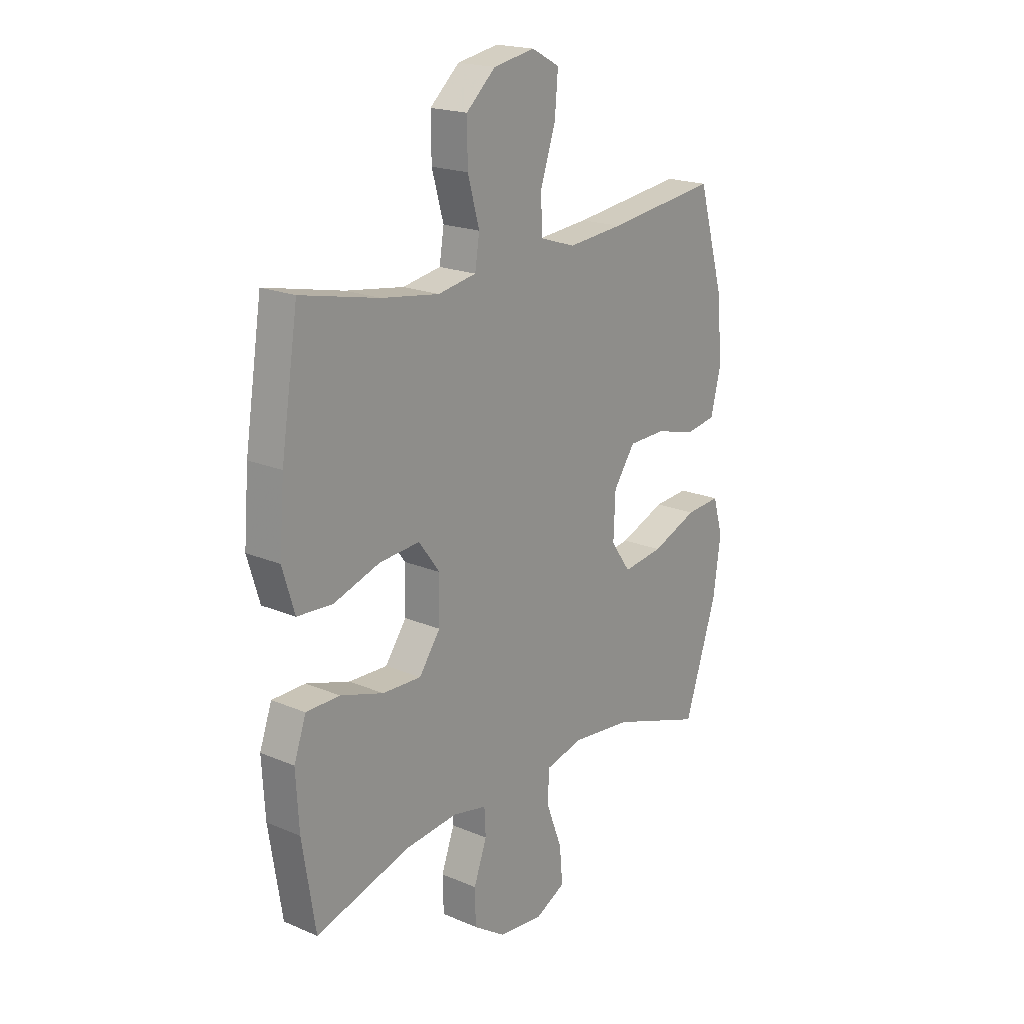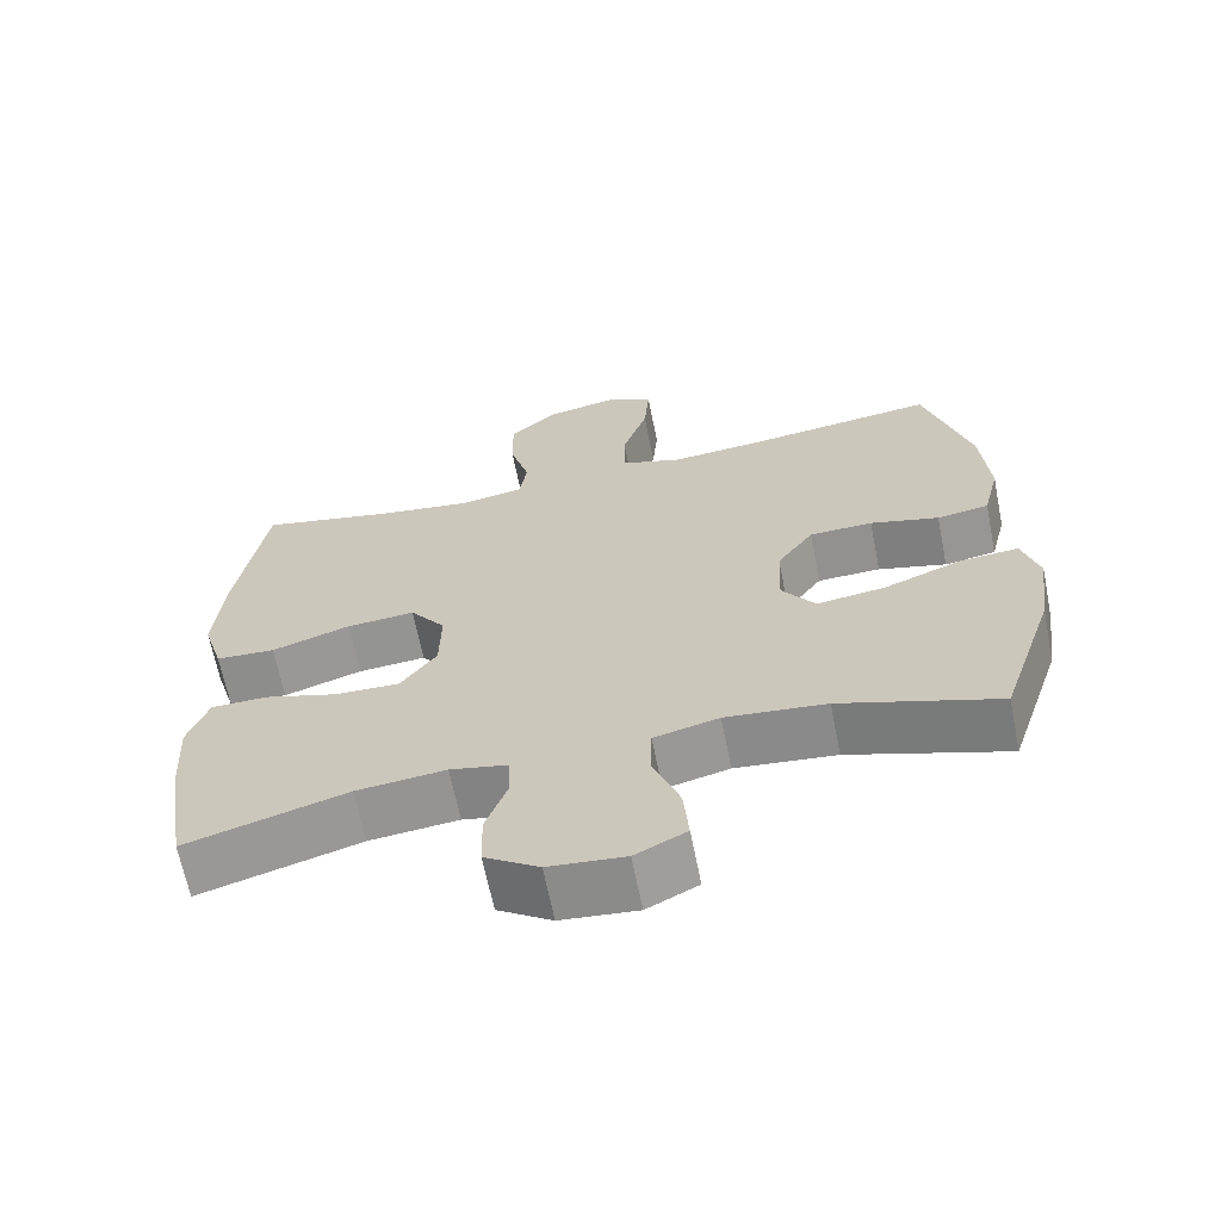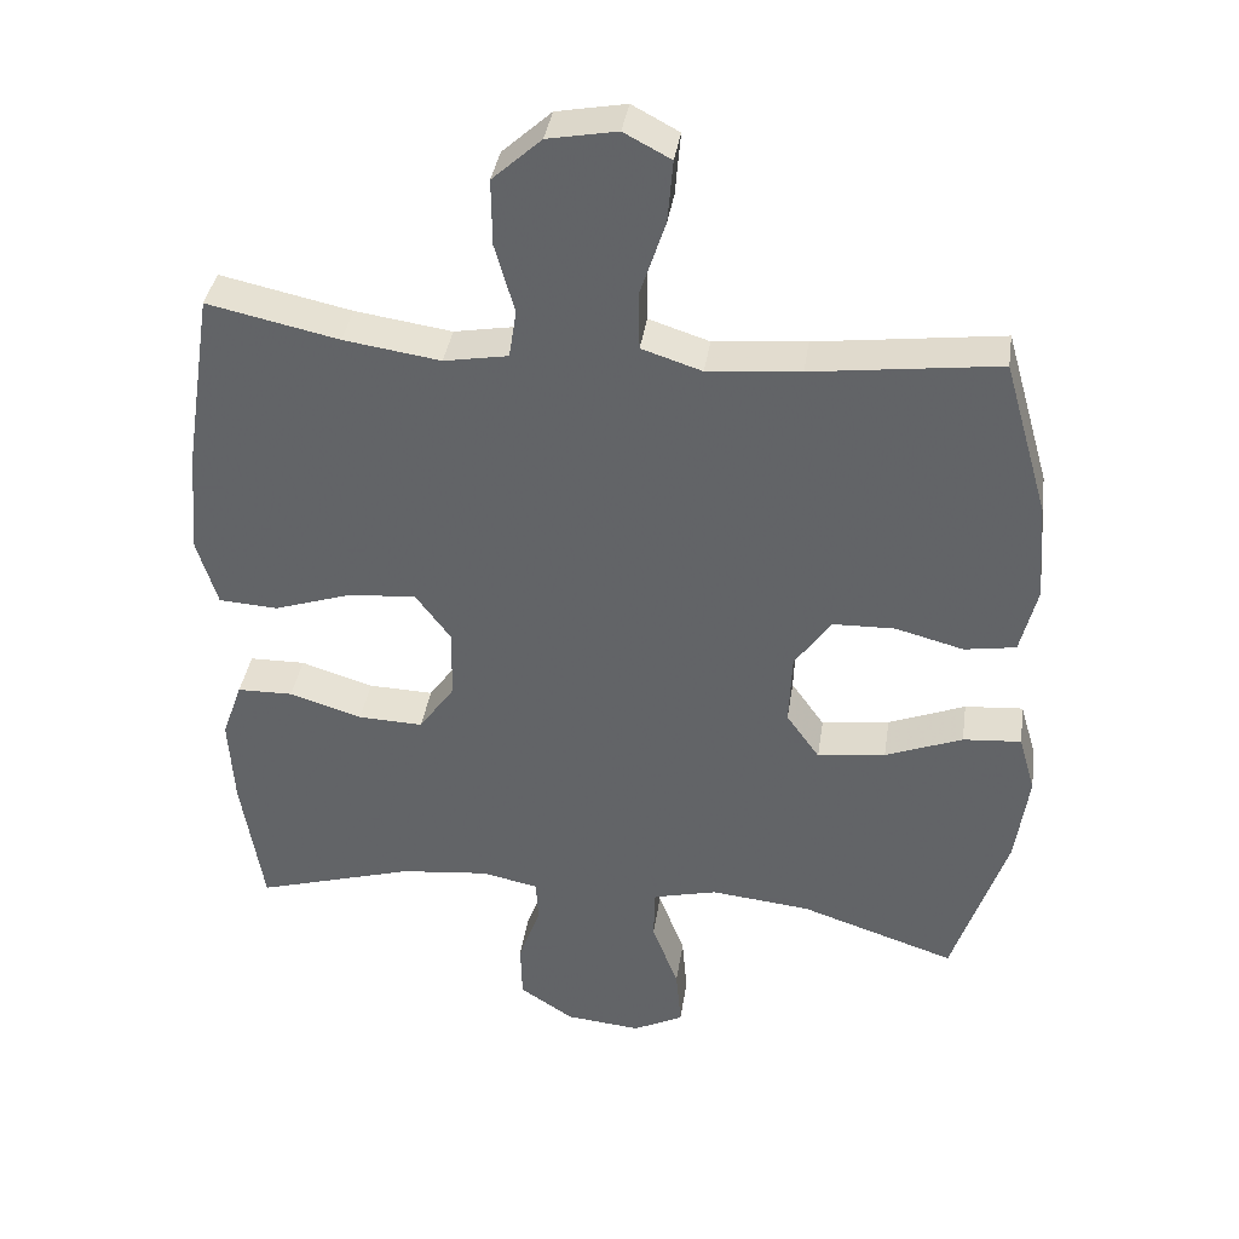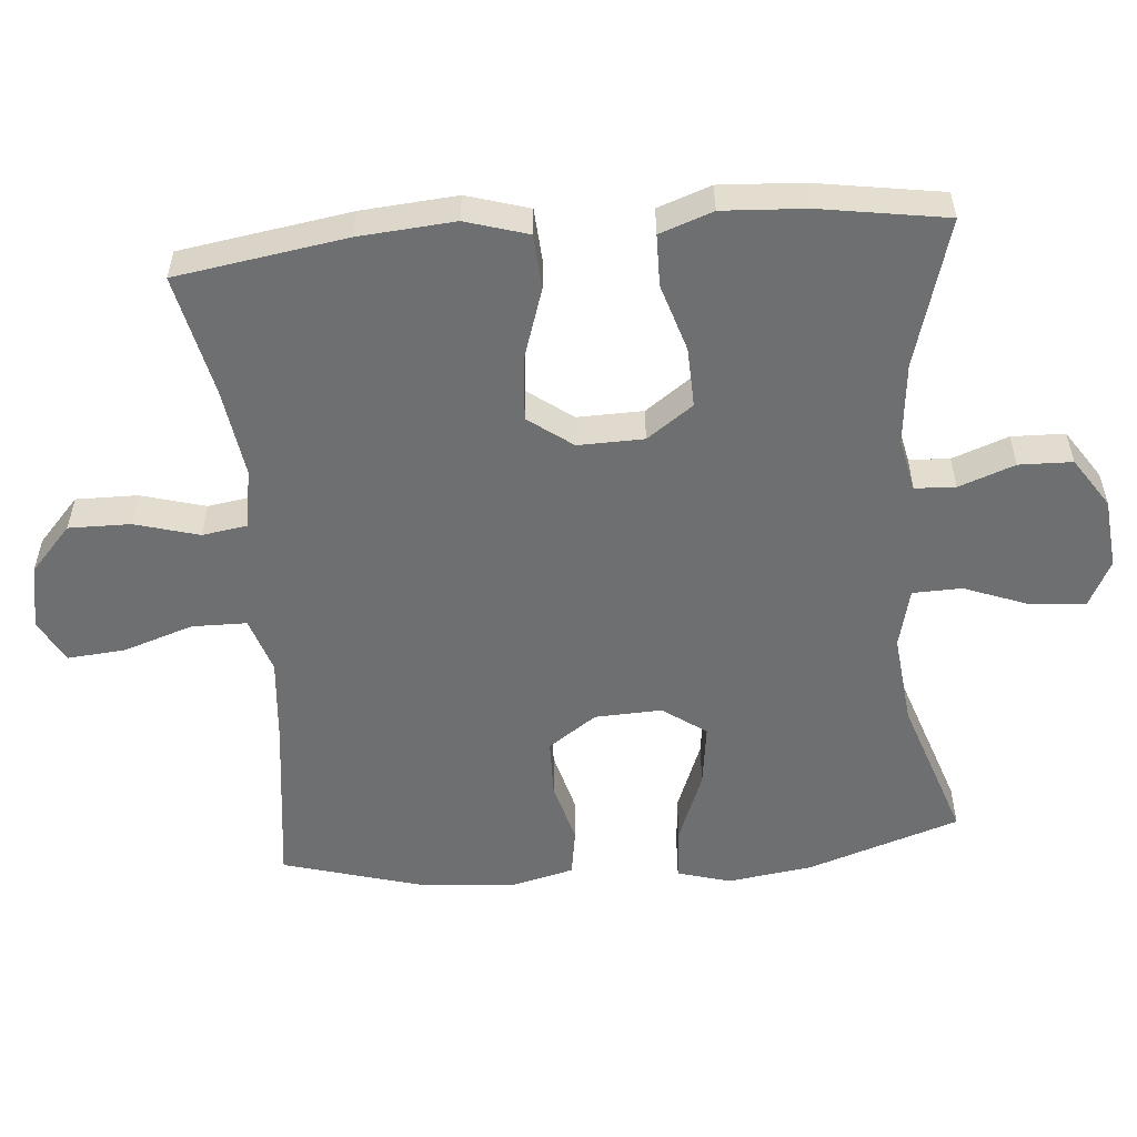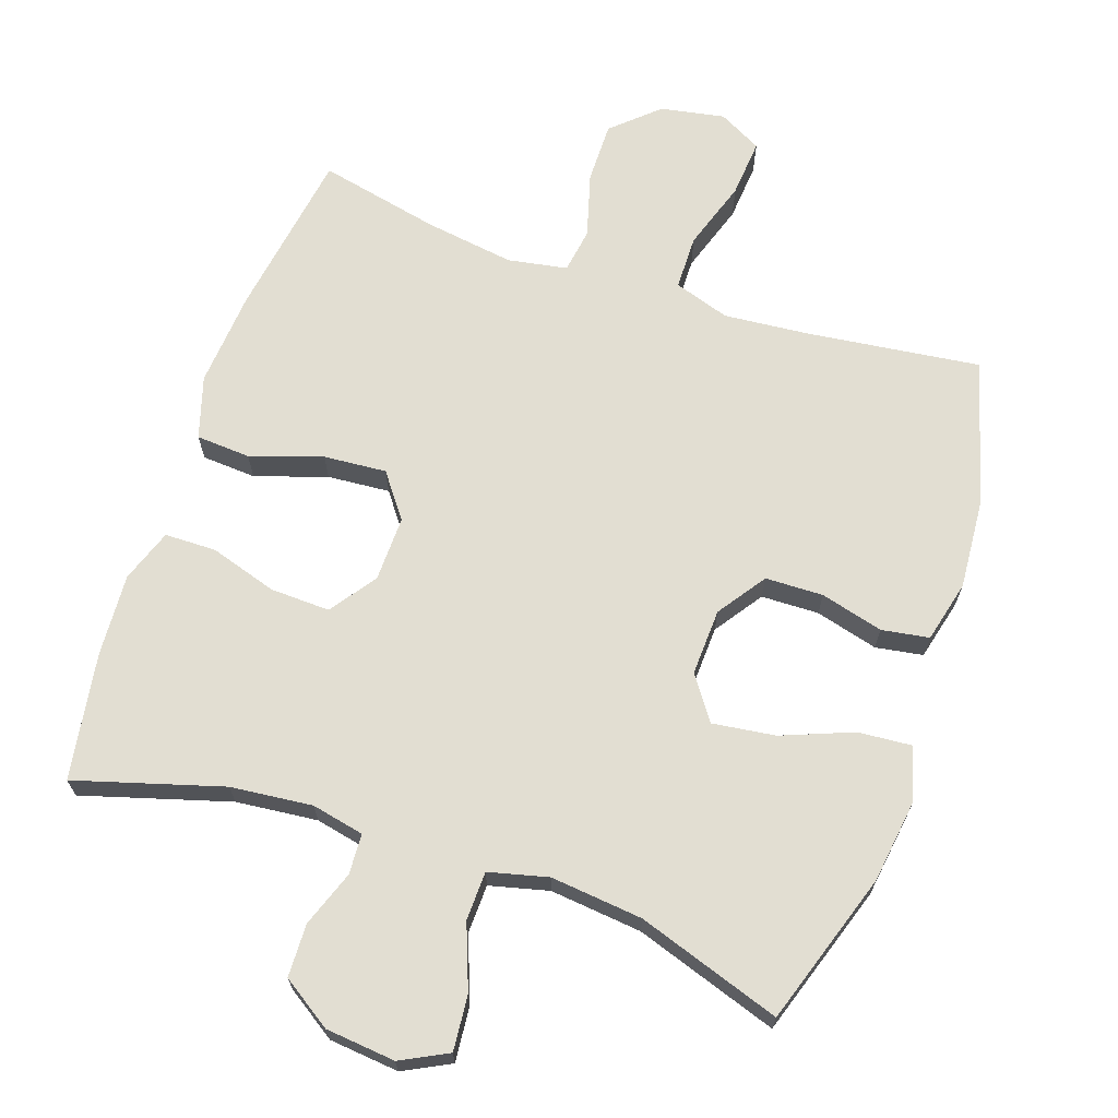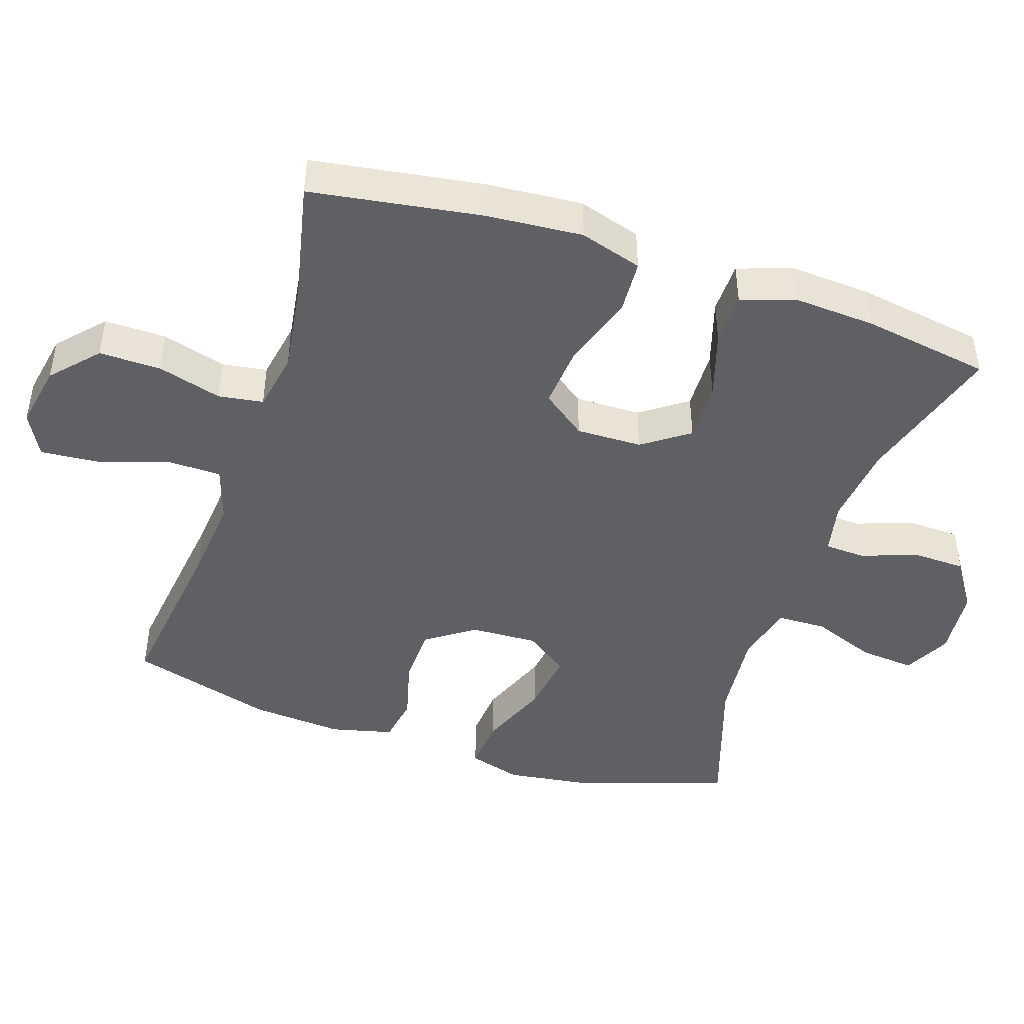
<metadata>
{"format":"obj","ext":"obj","renderer":"f3d","projection":"perspective","resolution":1024,"background":"white","views":[{"elev":19.5,"azim":128.5,"up":"+Z"},{"elev":-65.7,"azim":-168.7,"up":"+Z"},{"elev":37.8,"azim":-171.6,"up":"+Z"},{"elev":-54.5,"azim":94.9,"up":"+Y"},{"elev":67.8,"azim":-161.2,"up":"+Y"},{"elev":-45.0,"azim":71.5,"up":"+Y"}]}
</metadata>
<code>
v -0.5 0.07 -0.5
v -0.572 0.07 -0.282
v -0.589 0.07 -0.161
v -0.567 0.07 -0.085
v -0.49 0.07 -0.091
v -0.388 0.07 -0.131
v -0.298 0.07 -0.143
v -0.254 0.07 -0.081
v -0.258 0.07 0.015
v -0.306 0.07 0.084
v -0.389 0.07 0.086
v -0.479 0.07 0.062
v -0.547 0.07 0.073
v -0.569 0.07 0.162
v -0.559 0.07 0.294
v -0.5 0.07 0.5
v -0.253 0.07 0.469
v -0.13 0.07 0.458
v -0.05 0.07 0.484
v -0.049 0.07 0.562
v -0.082 0.07 0.662
v -0.089 0.07 0.745
v -0.027 0.07 0.778
v 0.065 0.07 0.761
v 0.13 0.07 0.702
v 0.129 0.07 0.614
v 0.103 0.07 0.522
v 0.113 0.07 0.458
v 0.198 0.07 0.443
v 0.326 0.07 0.462
v 0.5 0.07 0.5
v 0.538 0.07 0.257
v 0.549 0.07 0.12
v 0.522 0.07 0.031
v 0.444 0.07 0.026
v 0.341 0.07 0.06
v 0.251 0.07 0.067
v 0.204 0.07 0.004
v 0.206 0.07 -0.09
v 0.253 0.07 -0.156
v 0.339 0.07 -0.153
v 0.435 0.07 -0.123
v 0.509 0.07 -0.124
v 0.536 0.07 -0.2
v 0.529 0.07 -0.318
v 0.5 0.07 -0.5
v 0.289 0.07 -0.438
v 0.172 0.07 -0.426
v 0.097 0.07 -0.442
v 0.094 0.07 -0.5
v 0.123 0.07 -0.58
v 0.121 0.07 -0.656
v 0.05 0.07 -0.703
v -0.05 0.07 -0.713
v -0.117 0.07 -0.679
v -0.11 0.07 -0.6
v -0.075 0.07 -0.508
v -0.077 0.07 -0.438
v -0.162 0.07 -0.417
v -0.294 0.07 -0.431
v -0.5 0 -0.5
v -0.572 0 -0.282
v -0.589 0 -0.161
v -0.567 0 -0.085
v -0.49 0 -0.091
v -0.388 0 -0.131
v -0.298 0 -0.143
v -0.254 0 -0.081
v -0.258 0 0.015
v -0.306 0 0.084
v -0.389 0 0.086
v -0.479 0 0.062
v -0.547 0 0.073
v -0.569 0 0.162
v -0.559 0 0.294
v -0.5 0 0.5
v -0.253 0 0.469
v -0.13 0 0.458
v -0.05 0 0.484
v -0.049 0 0.562
v -0.082 0 0.662
v -0.089 0 0.745
v -0.027 0 0.778
v 0.065 0 0.761
v 0.13 0 0.702
v 0.129 0 0.614
v 0.103 0 0.522
v 0.113 0 0.458
v 0.198 0 0.443
v 0.326 0 0.462
v 0.5 0 0.5
v 0.538 0 0.257
v 0.549 0 0.12
v 0.522 0 0.031
v 0.444 0 0.026
v 0.341 0 0.06
v 0.251 0 0.067
v 0.204 0 0.004
v 0.206 0 -0.09
v 0.253 0 -0.156
v 0.339 0 -0.153
v 0.435 0 -0.123
v 0.509 0 -0.124
v 0.536 0 -0.2
v 0.529 0 -0.318
v 0.5 0 -0.5
v 0.289 0 -0.438
v 0.172 0 -0.426
v 0.097 0 -0.442
v 0.094 0 -0.5
v 0.123 0 -0.58
v 0.121 0 -0.656
v 0.05 0 -0.703
v -0.05 0 -0.713
v -0.117 0 -0.679
v -0.11 0 -0.6
v -0.075 0 -0.508
v -0.077 0 -0.438
v -0.162 0 -0.417
v -0.294 0 -0.431
f 55 56 57
f 54 55 57
f 53 54 57
f 52 53 57
f 51 52 57
f 50 51 57
f 49 50 57 58
f 48 49 58 59
f 45 46 47
f 44 45 47
f 43 44 47
f 42 43 47
f 41 42 47
f 40 41 47 48
f 39 40 48 59
f 34 35 36
f 33 34 36
f 32 33 36
f 31 32 36
f 30 31 36
f 29 30 36 37
f 28 29 37 38
f 25 26 27
f 24 25 27
f 23 24 27
f 22 23 27
f 21 22 27
f 20 21 27
f 19 20 27 28
f 39 59 60
f 38 39 60
f 28 38 60
f 19 28 60
f 18 19 60
f 15 16 17
f 14 15 17
f 13 14 17
f 12 13 17
f 11 12 17
f 4 5 6
f 3 4 6
f 2 3 6
f 1 2 6
f 60 1 6
f 60 6 7
f 10 11 17 18
f 9 10 18
f 8 9 18
f 8 18 60
f 7 8 60
f 117 116 115
f 117 115 114
f 117 114 113
f 117 113 112
f 117 112 111
f 117 111 110
f 118 117 110 109
f 119 118 109 108
f 107 106 105
f 107 105 104
f 107 104 103
f 107 103 102
f 107 102 101
f 108 107 101 100
f 119 108 100 99
f 96 95 94
f 96 94 93
f 96 93 92
f 96 92 91
f 96 91 90
f 97 96 90 89
f 98 97 89 88
f 87 86 85
f 87 85 84
f 87 84 83
f 87 83 82
f 87 82 81
f 87 81 80
f 88 87 80 79
f 120 119 99
f 120 99 98
f 120 98 88
f 120 88 79
f 120 79 78
f 77 76 75
f 77 75 74
f 77 74 73
f 77 73 72
f 77 72 71
f 66 65 64
f 66 64 63
f 66 63 62
f 66 62 61
f 66 61 120
f 67 66 120
f 78 77 71 70
f 78 70 69
f 78 69 68
f 120 78 68
f 120 68 67
f 1 61 62 2
f 2 62 63 3
f 3 63 64 4
f 4 64 65 5
f 5 65 66 6
f 6 66 67 7
f 7 67 68 8
f 8 68 69 9
f 9 69 70 10
f 10 70 71 11
f 11 71 72 12
f 12 72 73 13
f 13 73 74 14
f 14 74 75 15
f 15 75 76 16
f 16 76 77 17
f 17 77 78 18
f 18 78 79 19
f 19 79 80 20
f 20 80 81 21
f 21 81 82 22
f 22 82 83 23
f 23 83 84 24
f 24 84 85 25
f 25 85 86 26
f 26 86 87 27
f 27 87 88 28
f 28 88 89 29
f 29 89 90 30
f 30 90 91 31
f 31 91 92 32
f 32 92 93 33
f 33 93 94 34
f 34 94 95 35
f 35 95 96 36
f 36 96 97 37
f 37 97 98 38
f 38 98 99 39
f 39 99 100 40
f 40 100 101 41
f 41 101 102 42
f 42 102 103 43
f 43 103 104 44
f 44 104 105 45
f 45 105 106 46
f 46 106 107 47
f 47 107 108 48
f 48 108 109 49
f 49 109 110 50
f 50 110 111 51
f 51 111 112 52
f 52 112 113 53
f 53 113 114 54
f 54 114 115 55
f 55 115 116 56
f 56 116 117 57
f 57 117 118 58
f 58 118 119 59
f 59 119 120 60
f 60 120 61 1

</code>
